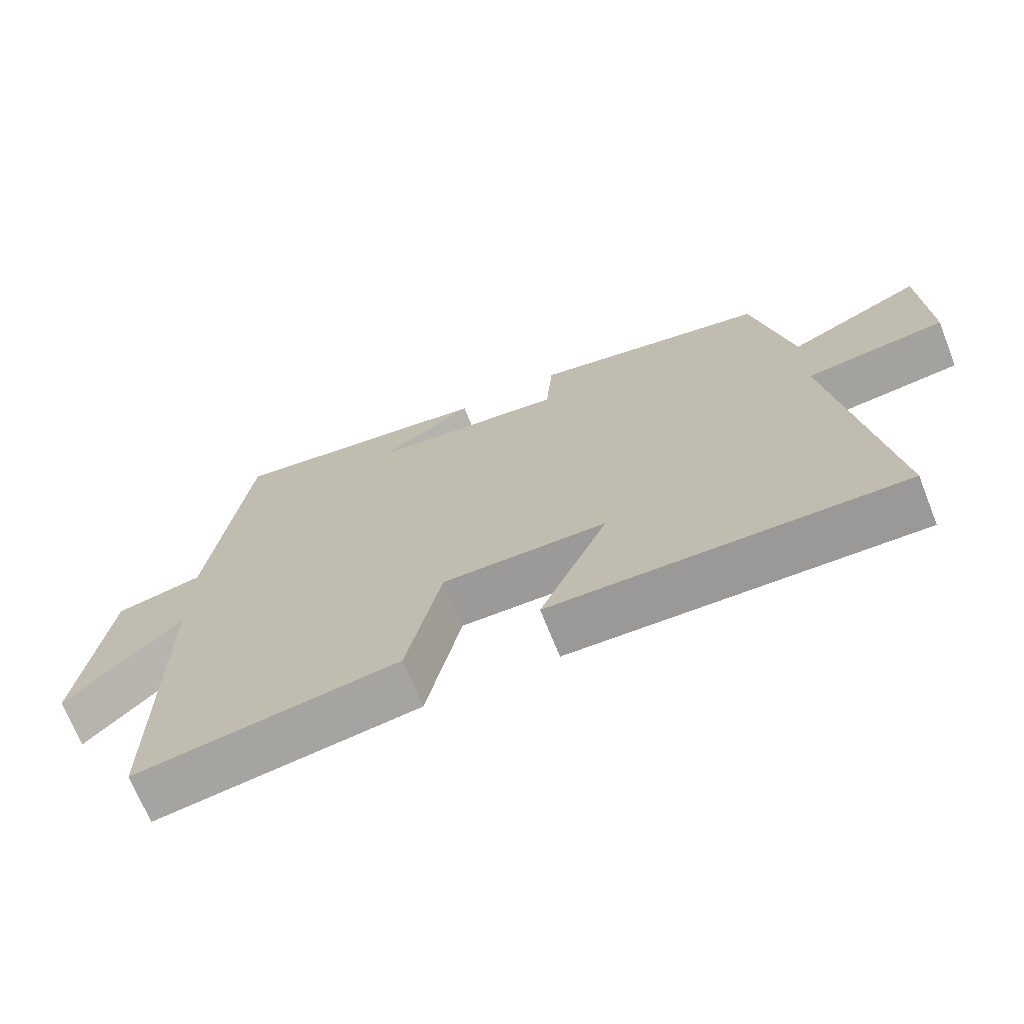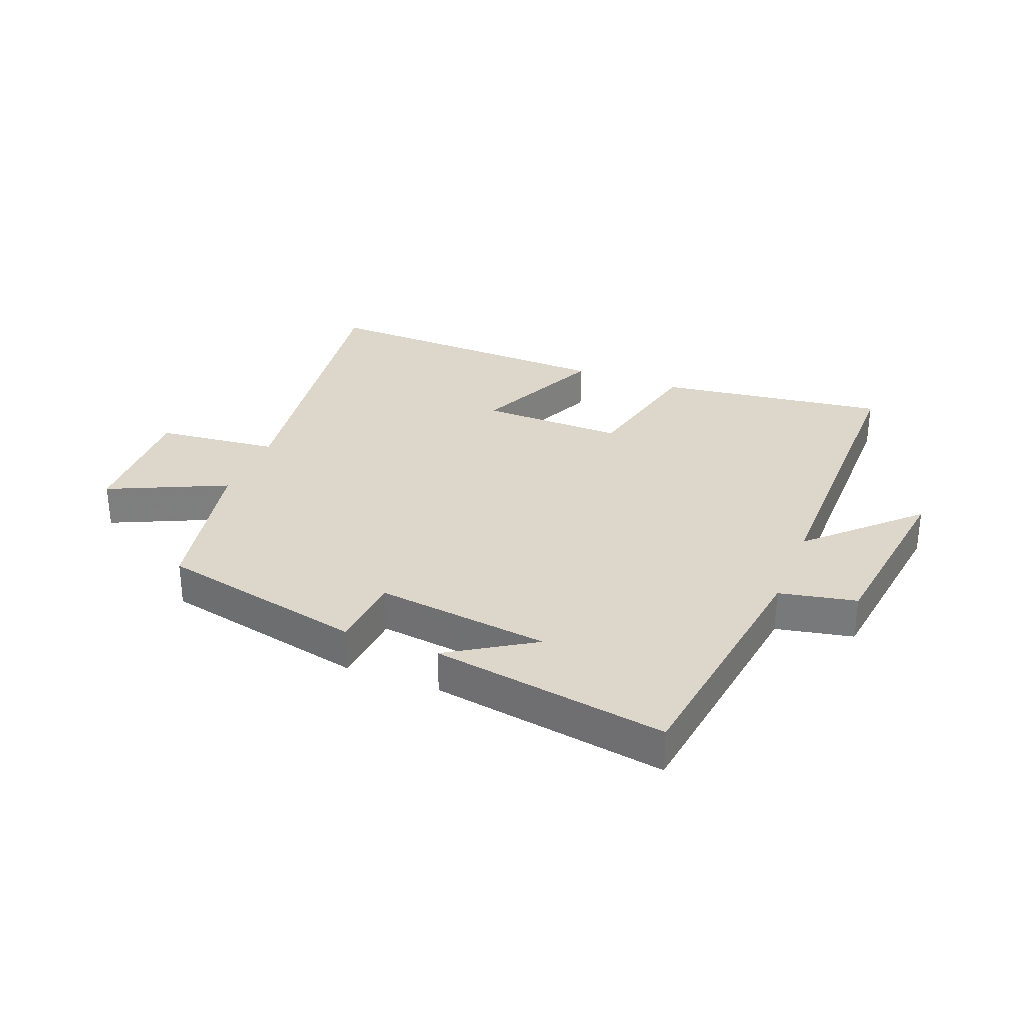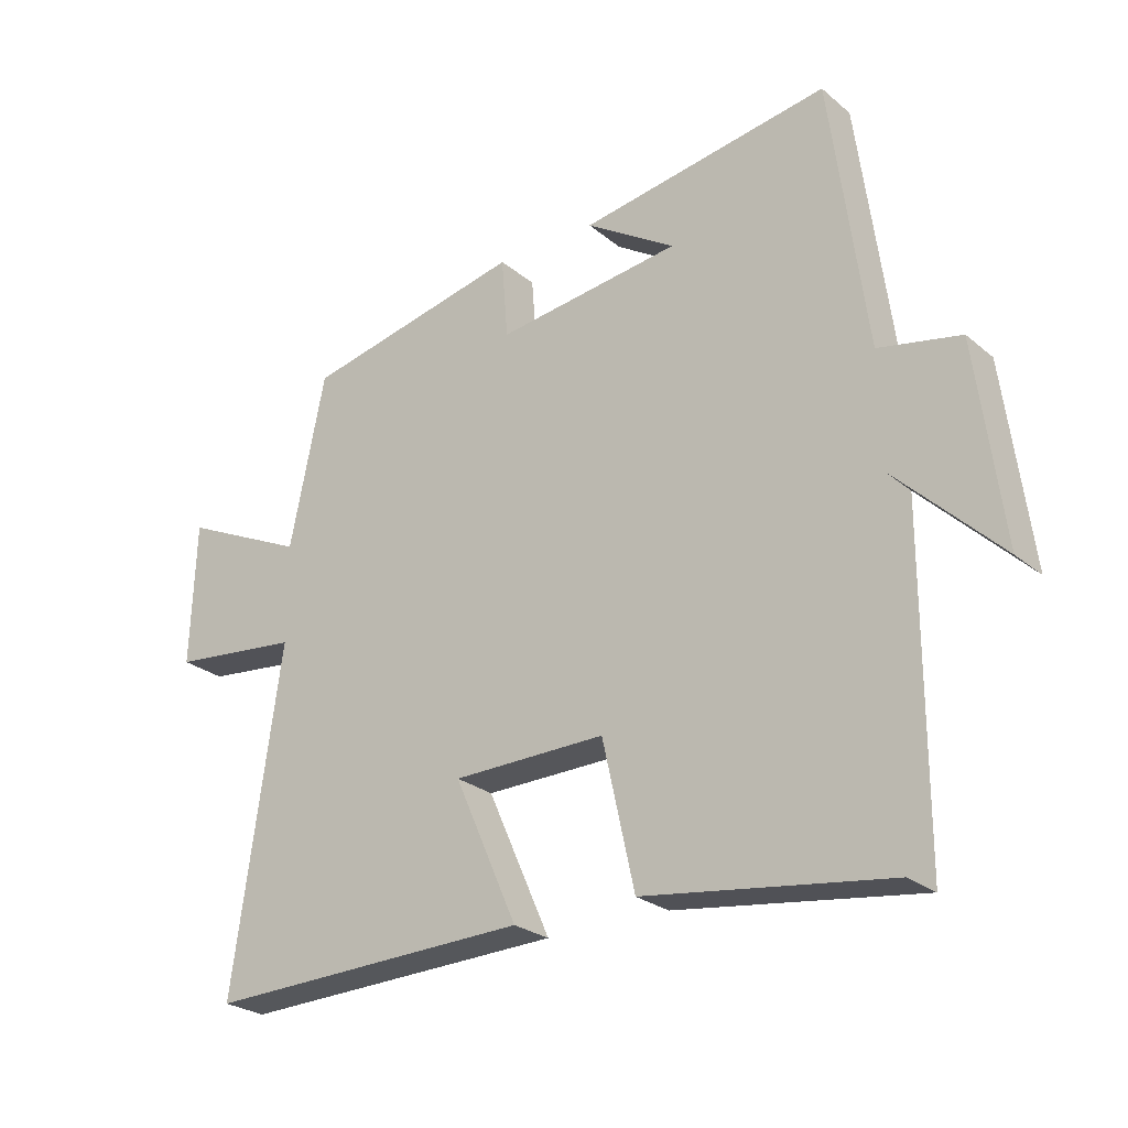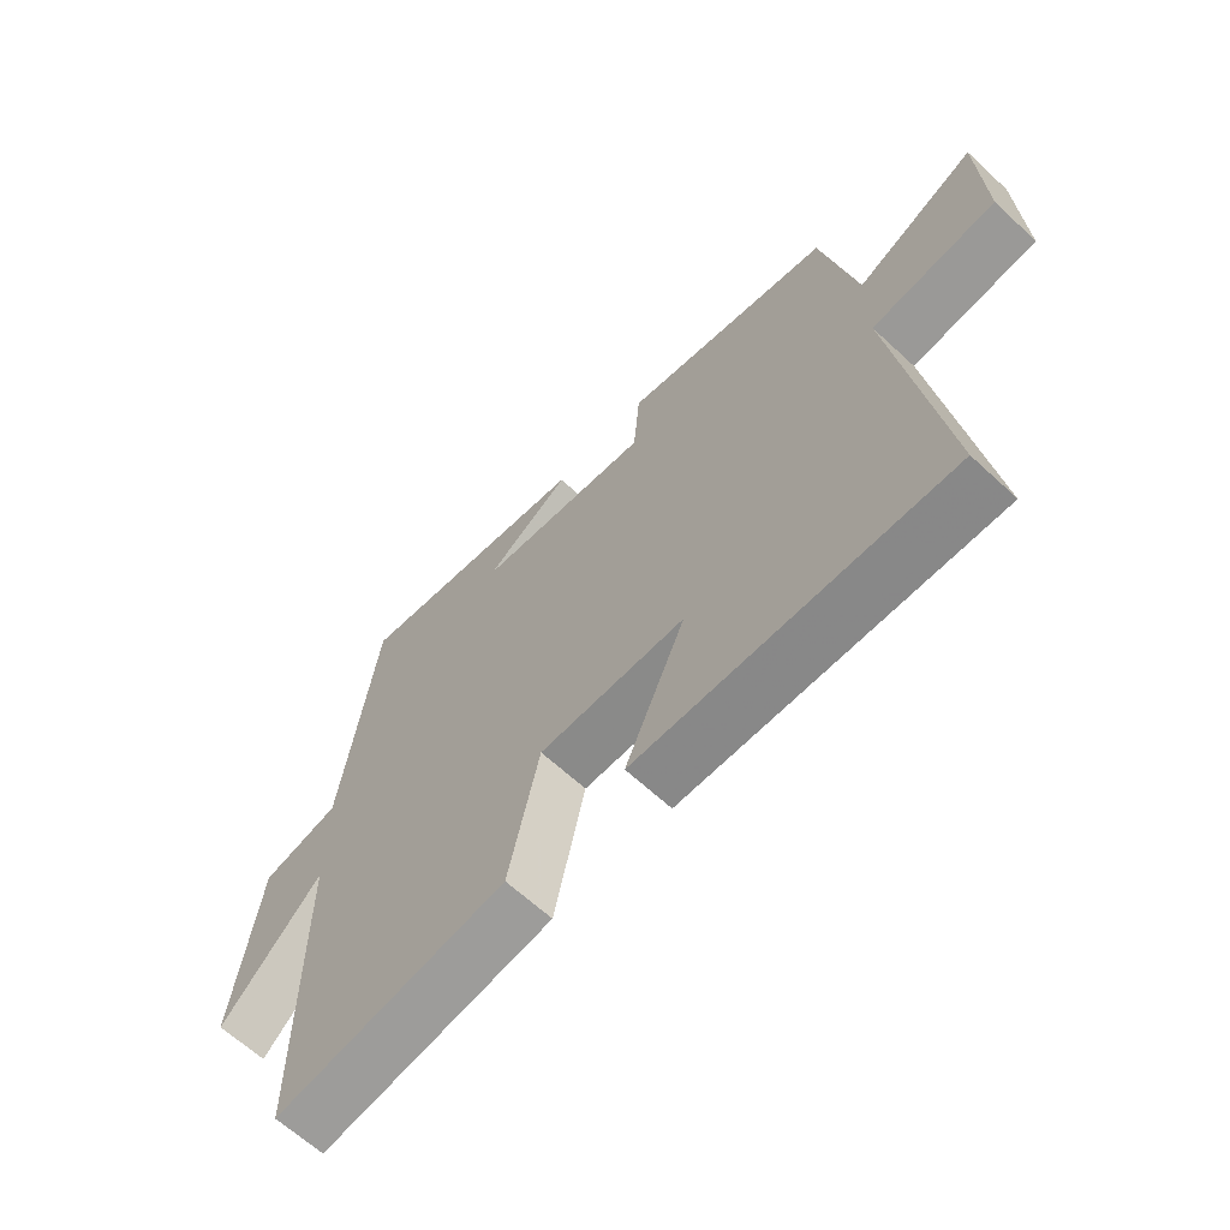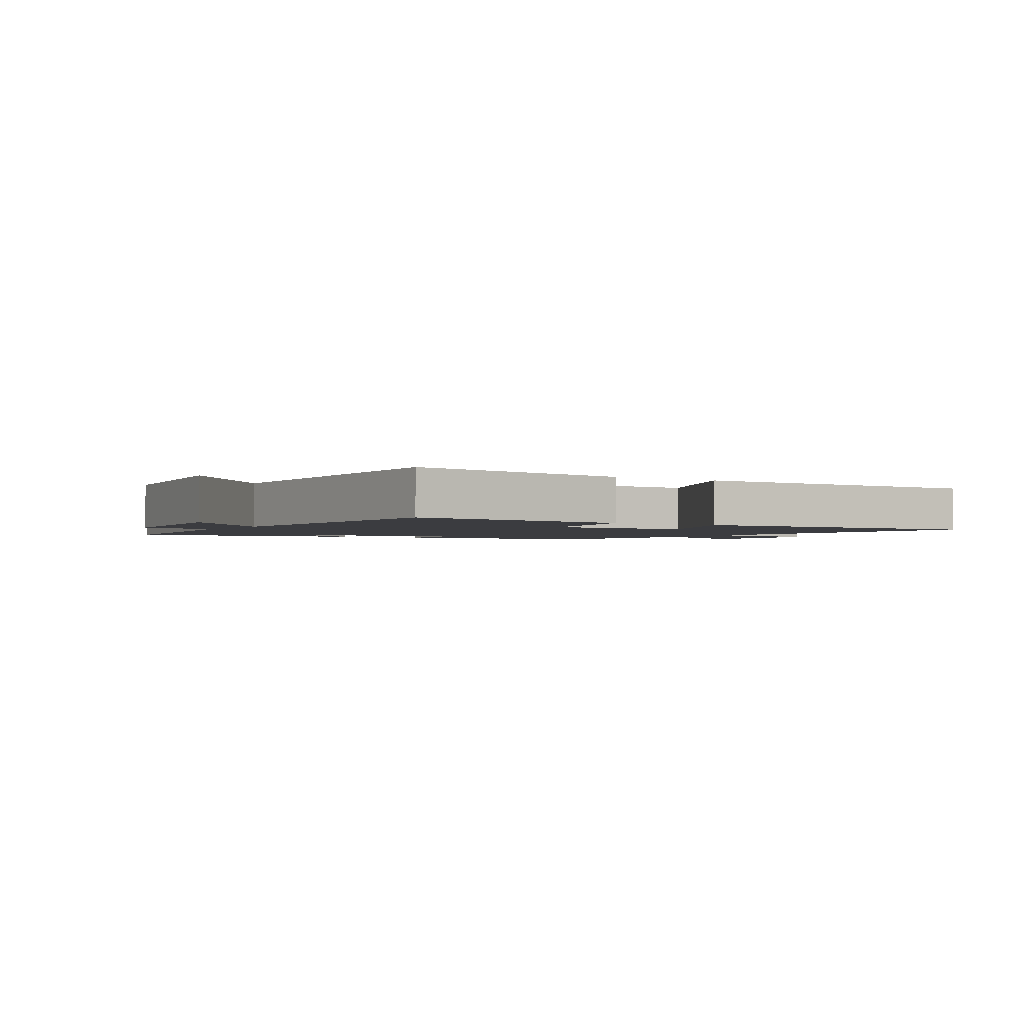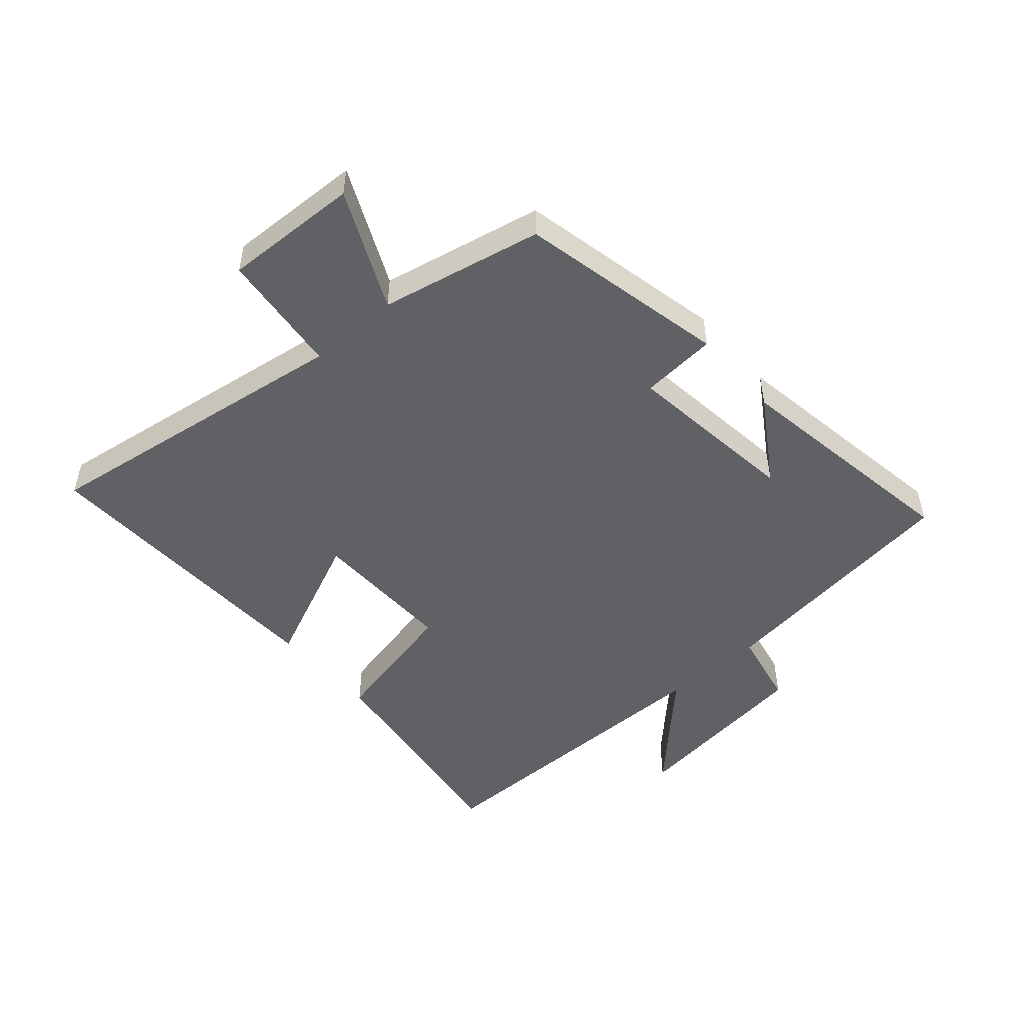
<metadata>
{"format":"obj","ext":"obj","renderer":"f3d","projection":"perspective","resolution":1024,"background":"white","views":[{"elev":-69.9,"azim":-158.3,"up":"+Z"},{"elev":30.7,"azim":21.6,"up":"+Y"},{"elev":-25.5,"azim":37.5,"up":"+Z"},{"elev":-64.1,"azim":-133.1,"up":"+Z"},{"elev":-2.1,"azim":147.3,"up":"+Y"},{"elev":-49.6,"azim":-49.0,"up":"+Y"}]}
</metadata>
<code>
v 0.444 0.07 0.562
v 0.5 0.07 0.141
v 0.627 0.07 0.115
v 0.667 0.07 -0.195
v 0.5 0.07 -0.031
v 0.499 0.07 -0.552
v 0.12 0.07 -0.5
v 0.07 0.07 -0.276
v -0.168 0.07 -0.28
v -0.07 0.07 -0.5
v -0.575 0.07 -0.516
v -0.5 0.07 0.006
v -0.702 0.07 0.028
v -0.694 0.07 0.25
v -0.5 0.07 0.16
v -0.445 0.07 0.426
v -0.103 0.07 0.5
v -0.093 0.07 0.375
v 0.195 0.07 0.411
v 0.055 0.07 0.5
v 0.444 0 0.562
v 0.5 0 0.141
v 0.627 0 0.115
v 0.667 0 -0.195
v 0.5 0 -0.031
v 0.499 0 -0.552
v 0.12 0 -0.5
v 0.07 0 -0.276
v -0.168 0 -0.28
v -0.07 0 -0.5
v -0.575 0 -0.516
v -0.5 0 0.006
v -0.702 0 0.028
v -0.694 0 0.25
v -0.5 0 0.16
v -0.445 0 0.426
v -0.103 0 0.5
v -0.093 0 0.375
v 0.195 0 0.411
v 0.055 0 0.5
f 19 20 1
f 15 16 17 18
f 15 18 19
f 12 13 14 15
f 12 15 19
f 9 10 11 12
f 8 9 12 19
f 19 1 2
f 8 19 2
f 7 8 2
f 6 7 2
f 5 6 2
f 2 3 4 5
f 21 40 39
f 38 37 36 35
f 39 38 35
f 35 34 33 32
f 39 35 32
f 32 31 30 29
f 39 32 29 28
f 22 21 39
f 22 39 28
f 22 28 27
f 22 27 26
f 22 26 25
f 25 24 23 22
f 1 21 22 2
f 2 22 23 3
f 3 23 24 4
f 4 24 25 5
f 5 25 26 6
f 6 26 27 7
f 7 27 28 8
f 8 28 29 9
f 9 29 30 10
f 10 30 31 11
f 11 31 32 12
f 12 32 33 13
f 13 33 34 14
f 14 34 35 15
f 15 35 36 16
f 16 36 37 17
f 17 37 38 18
f 18 38 39 19
f 19 39 40 20
f 20 40 21 1

</code>
